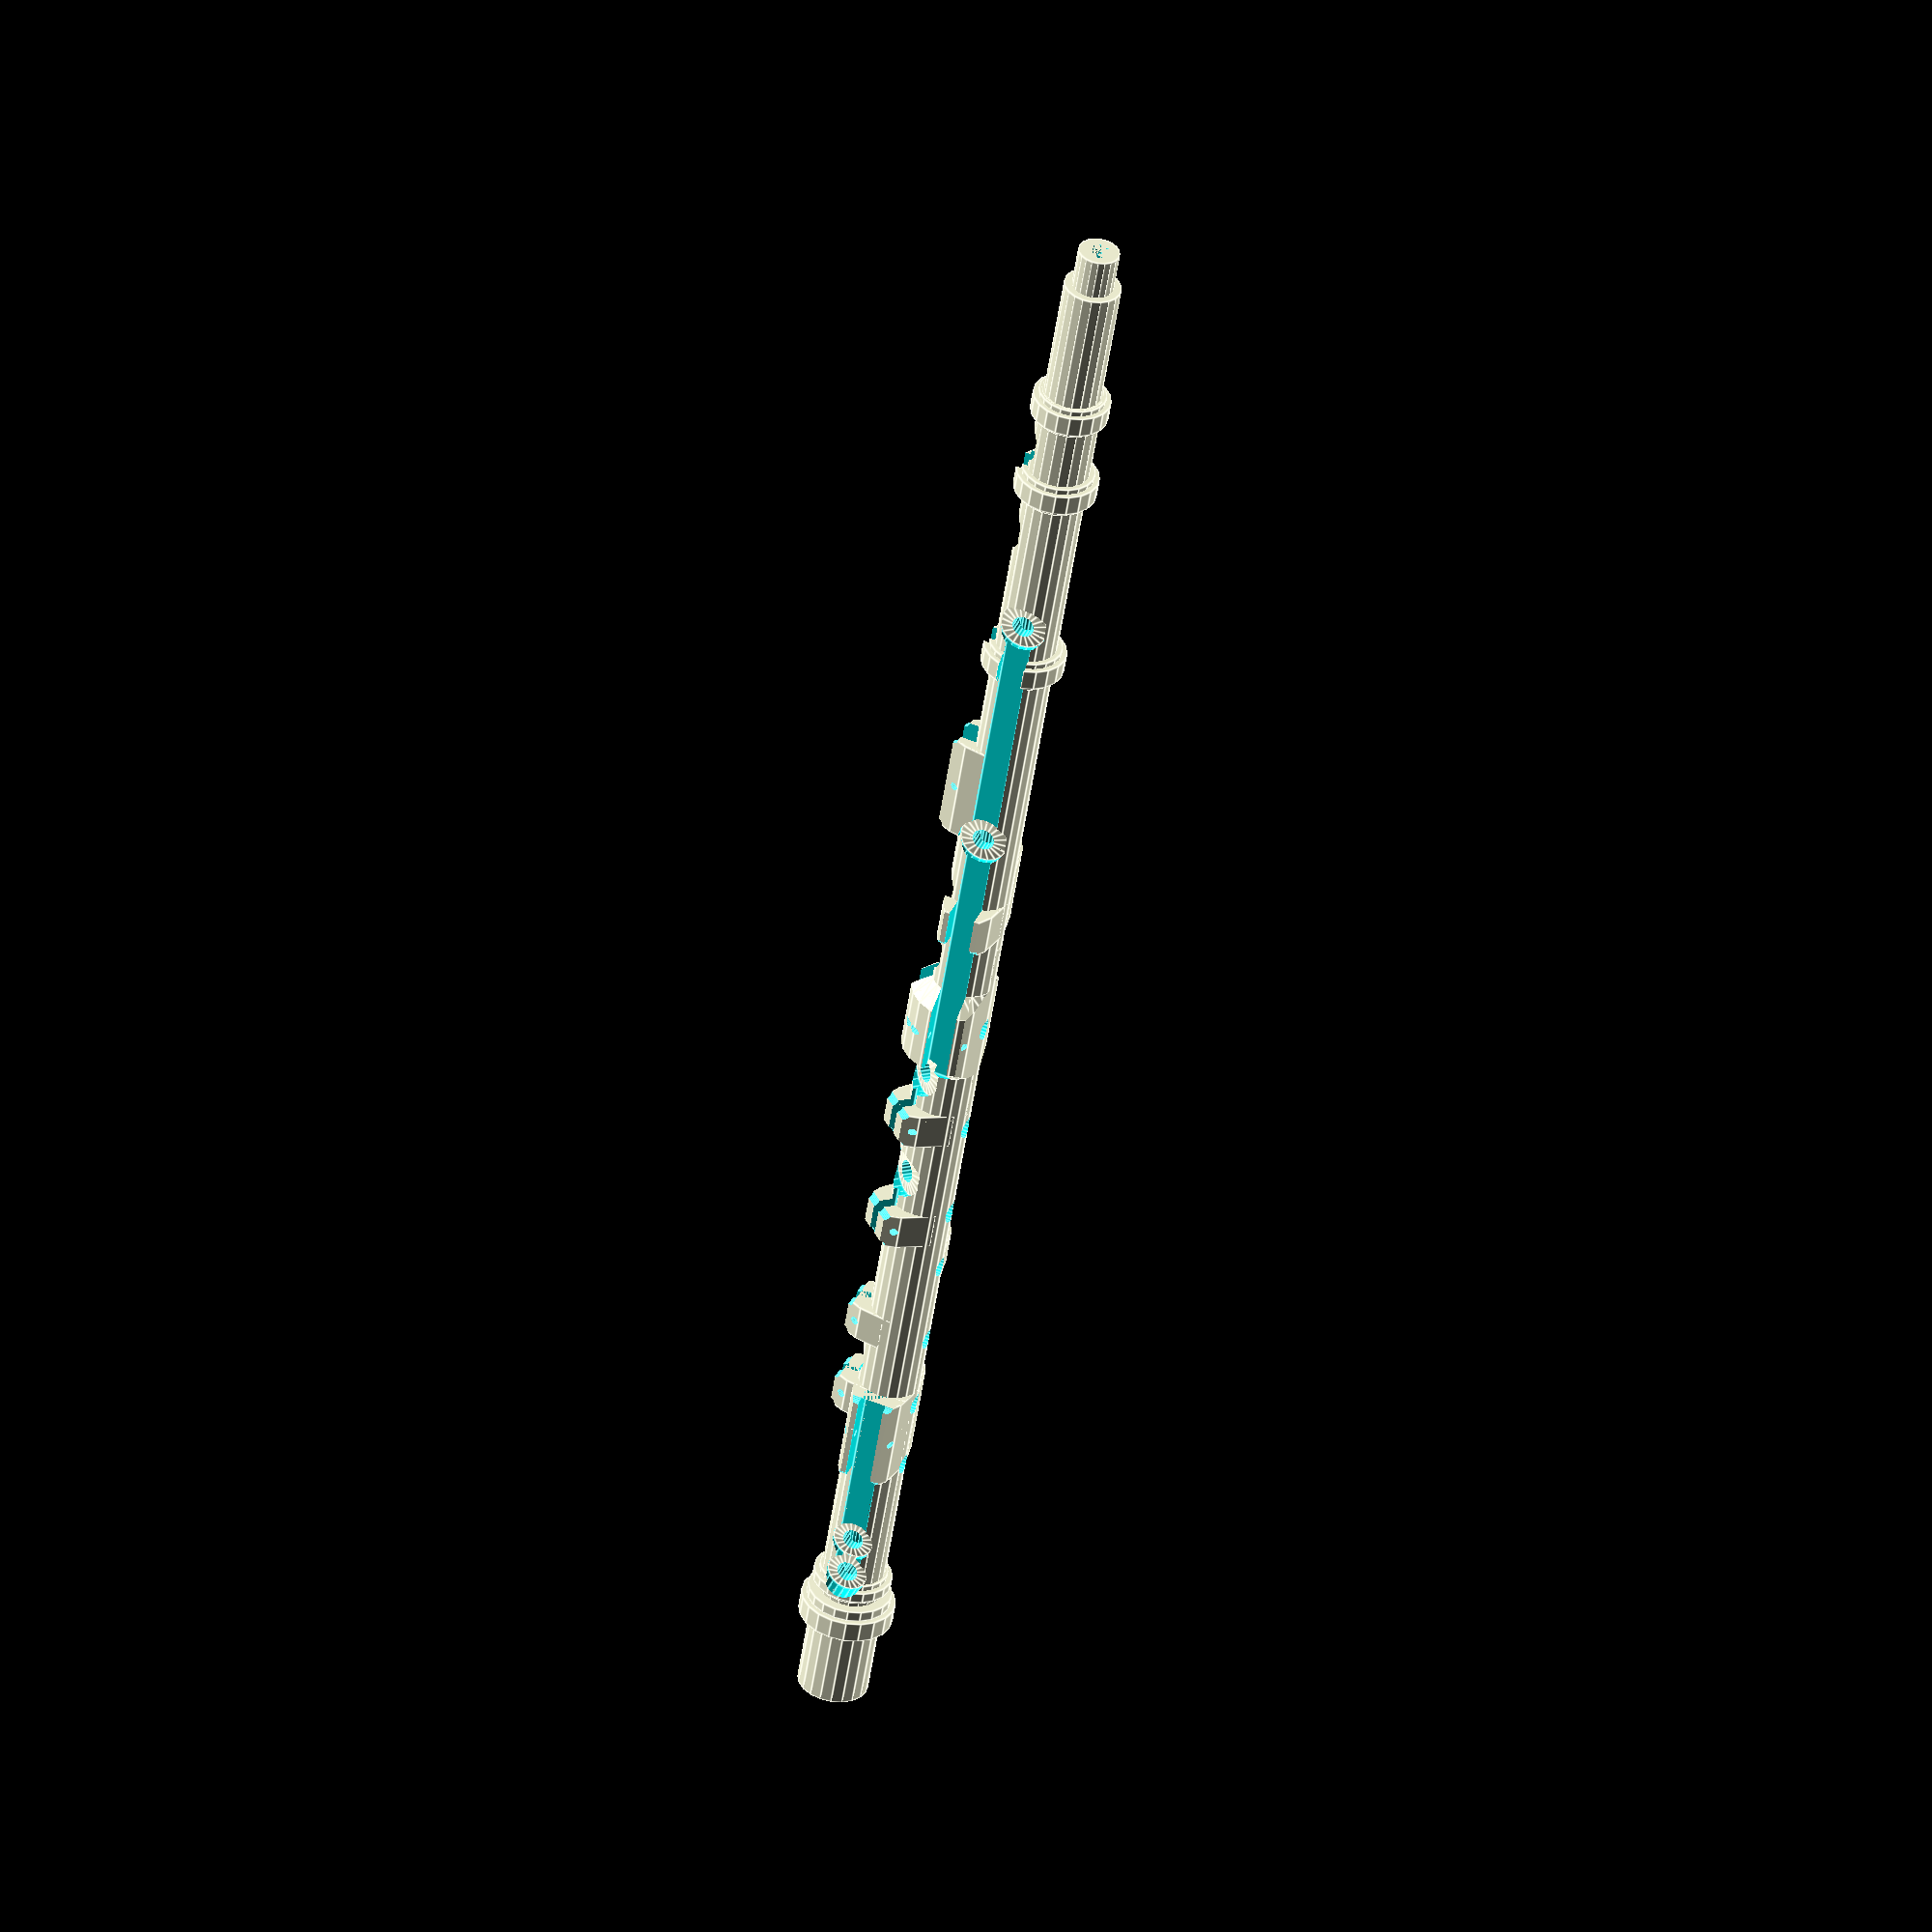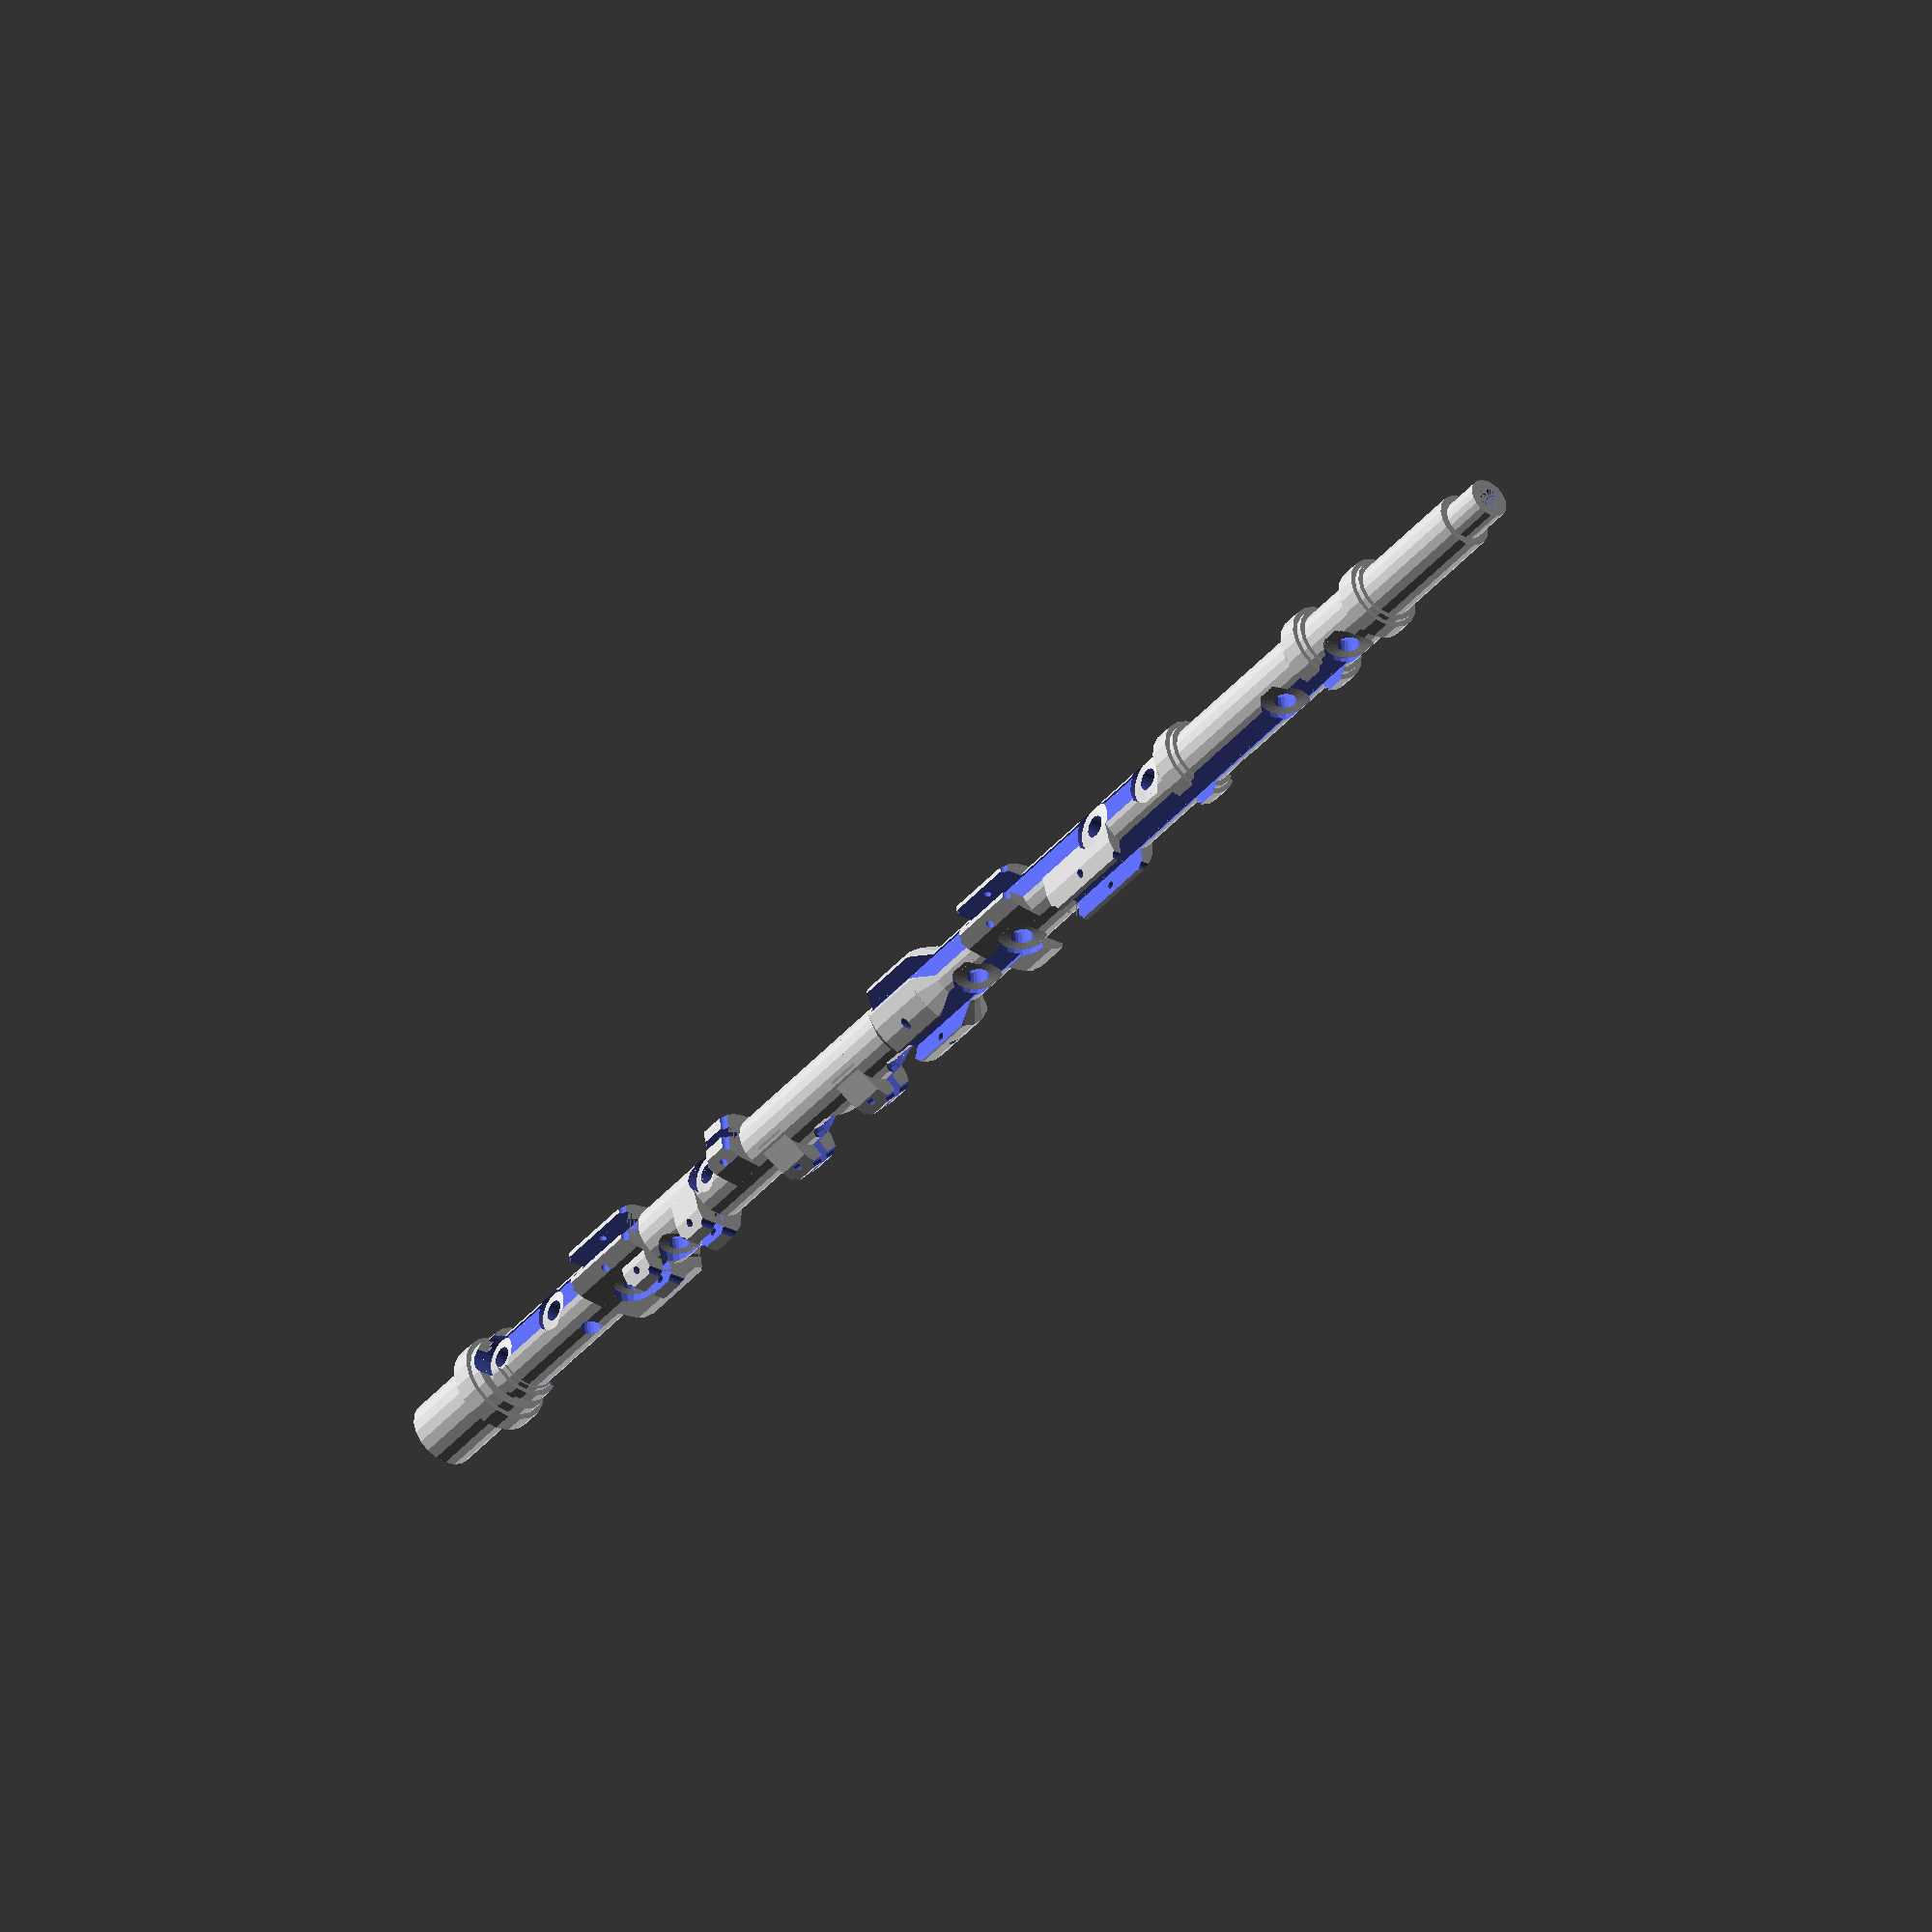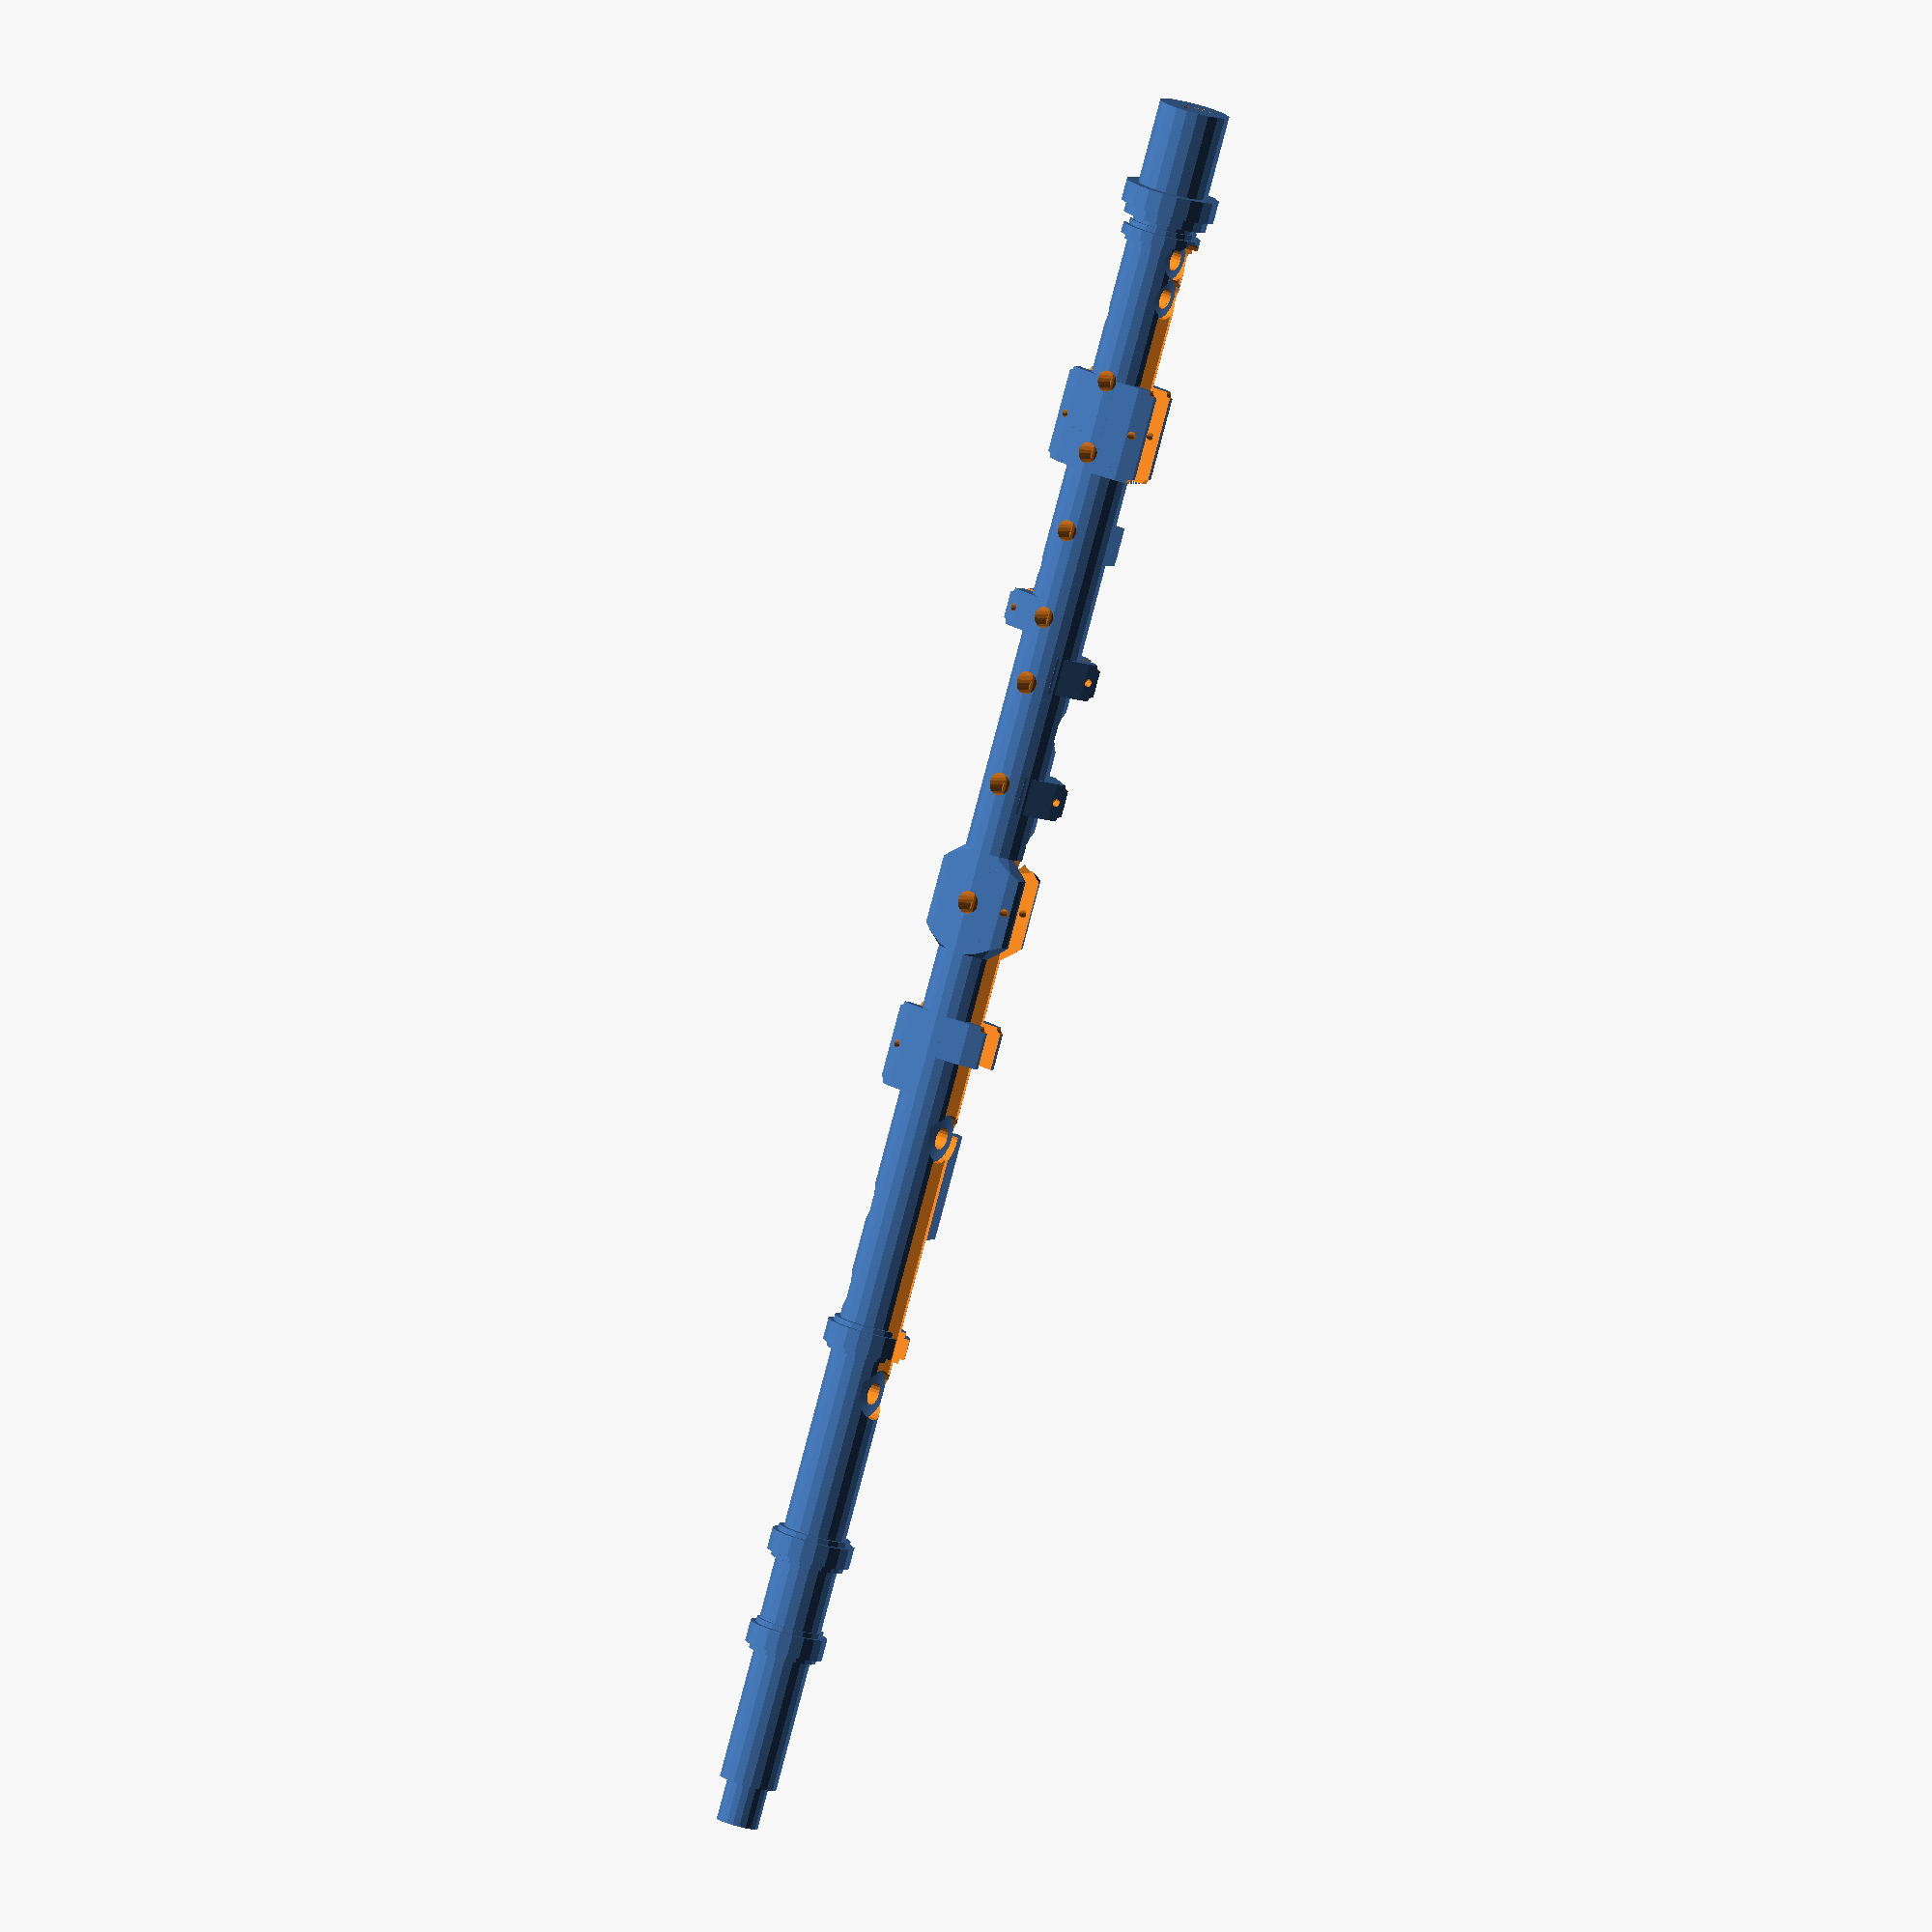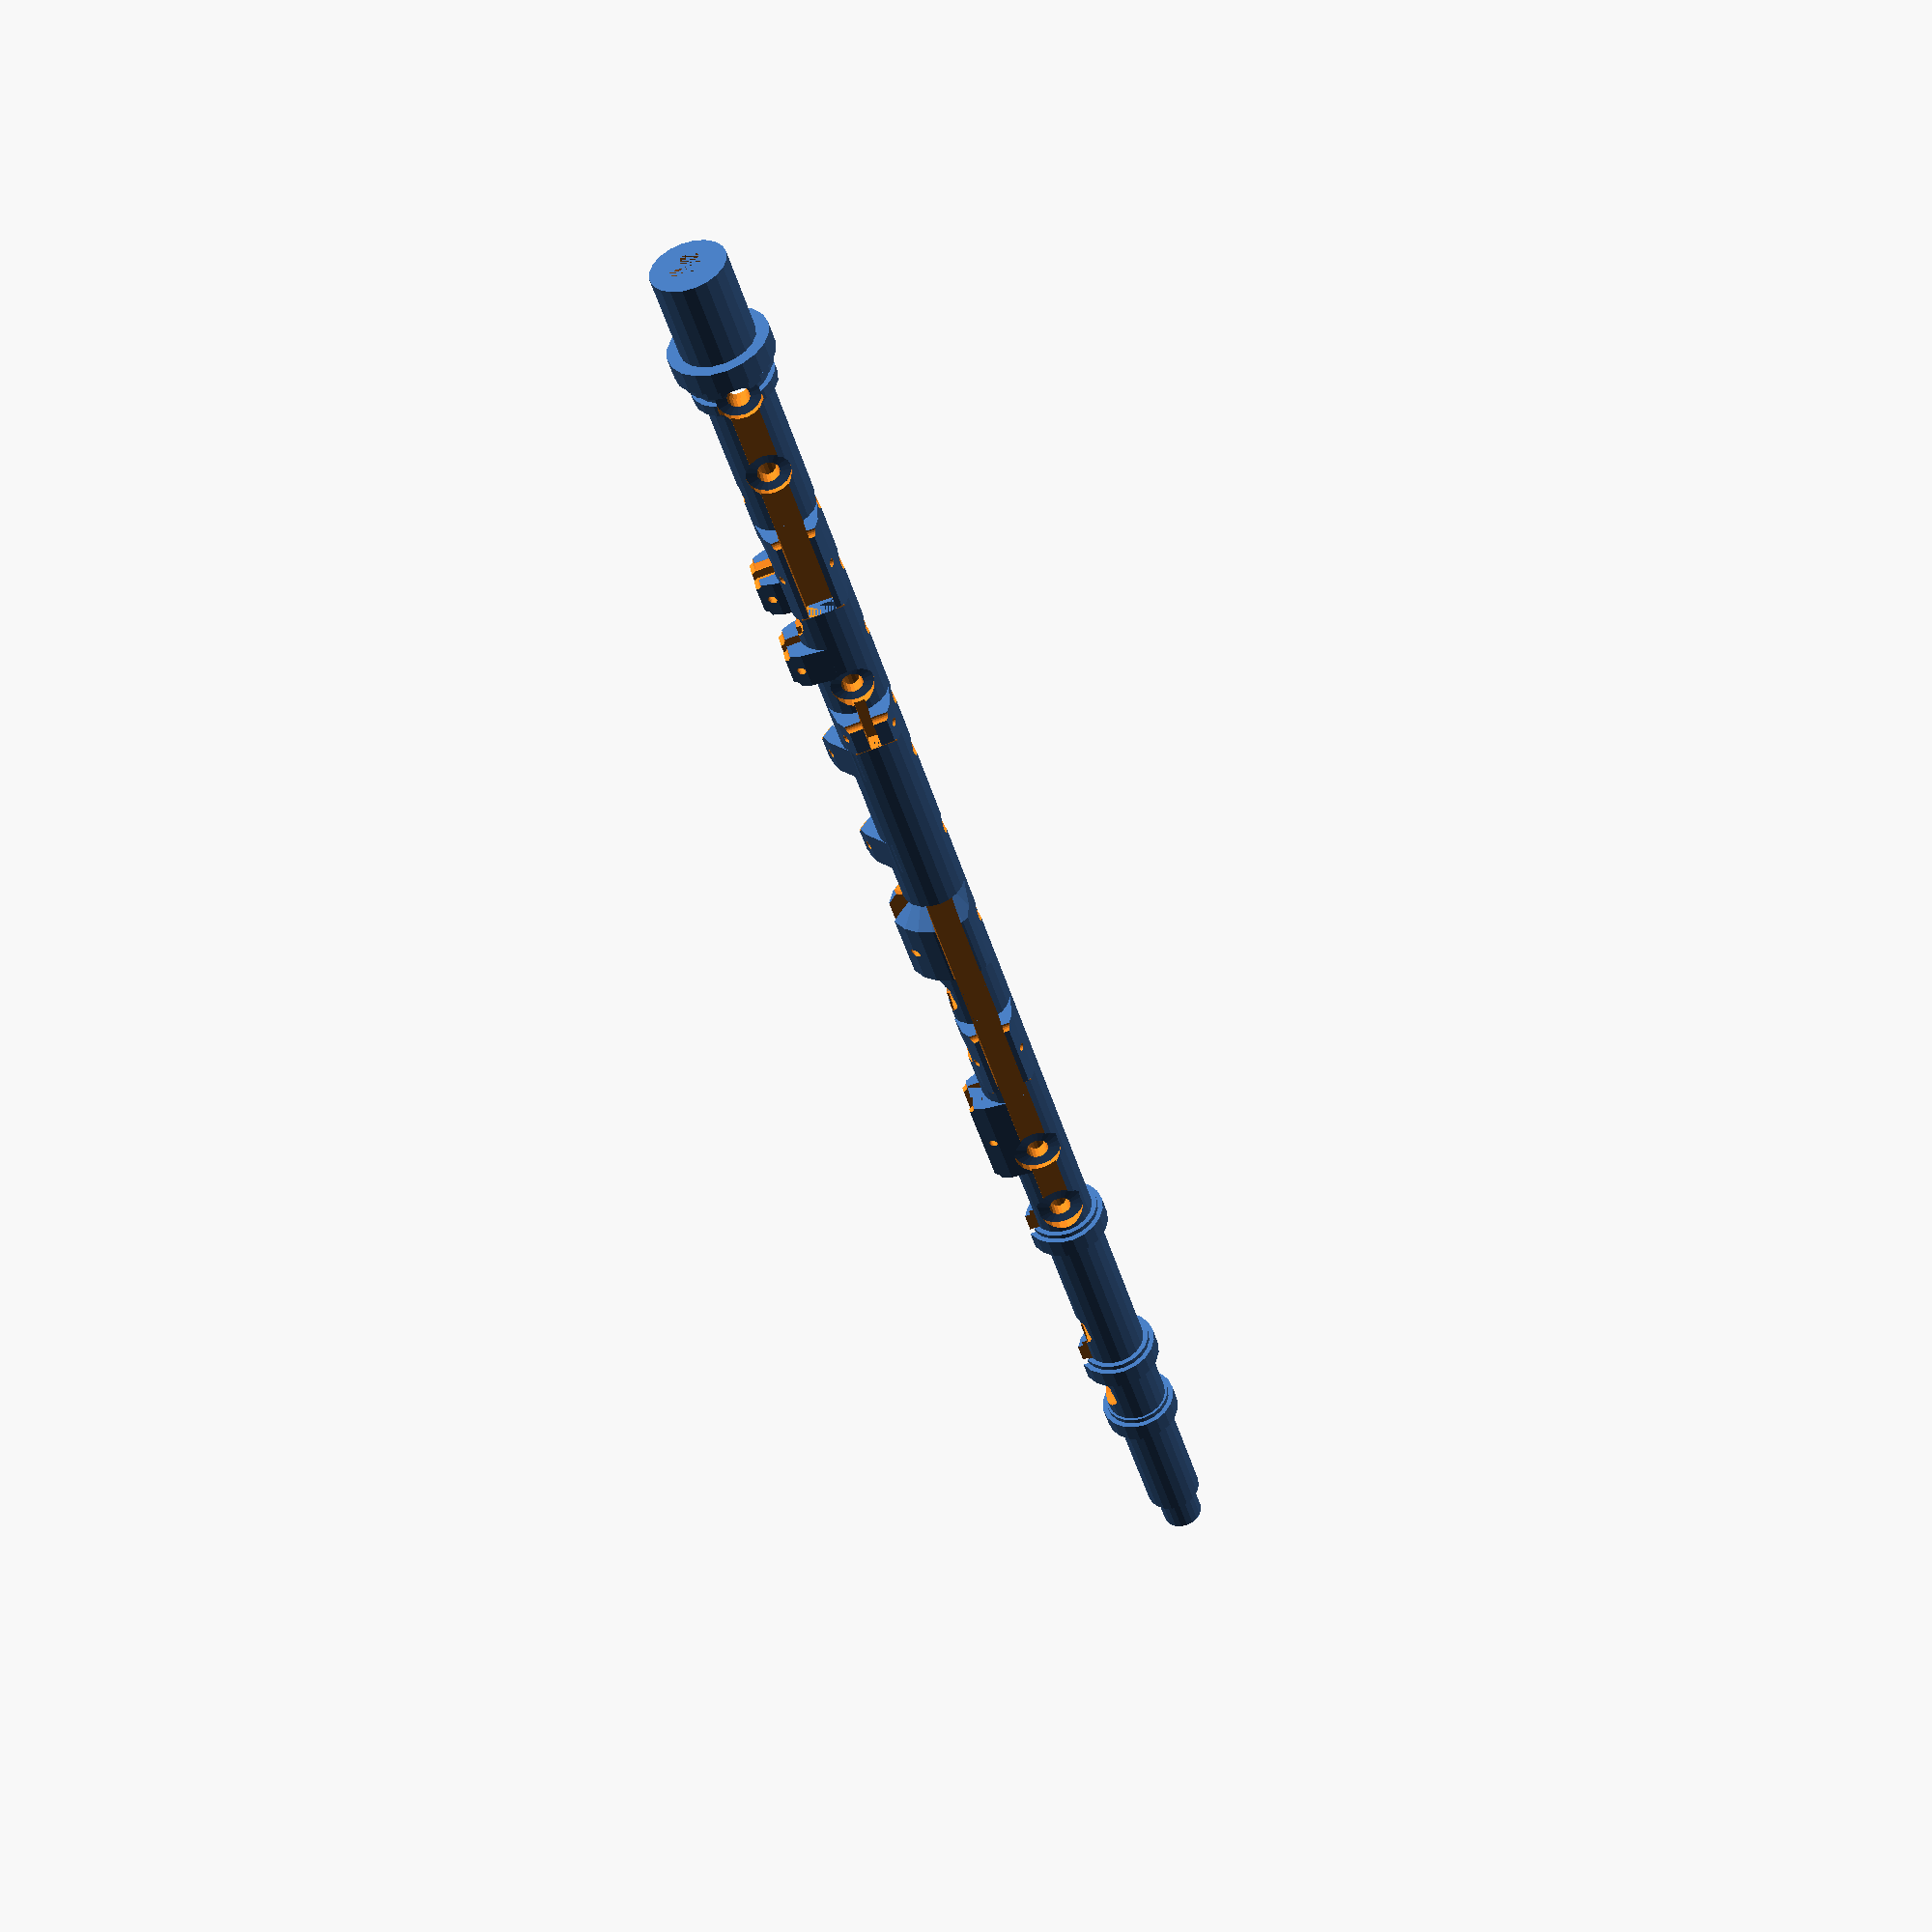
<openscad>
// openNSP_project, chanter section version 1.1
// Zexuan Qiao, 2024
// under GPL license ver3

/* [Chanter basic:] */
// the main external diameter of the chanter
chanterDiameter = 12;
// the length of the main external diameter
chanterLength = 287;
chanterBrassLength = 312;
chanterLOA = 320;
chanterBrassDiameter = 11;
chanterFootTenor = 8;
chanterBore = 4.3;

/* [Reed socket and tenon:] */
reedSocketDiameter = 13.5;
reedSocketLength = 16;
// close end
reedSocketBore1 = 6.5; 
// open end, enlarge this number can get a tapered socket
reedSocketBore2 = 6.5; 

/* [Keymount blocks:] */
blockWidth = 19;
blockLengthSingle = 7;
blockLengthShoulder = 18;
blockLengthPinky = 13;
blockLengthLShape = 16;
blockLengthBack = 20;
blockDecoration = 2;
blockPinHoleSize =1.5;
blockOffset = 12;

singleSlot = 2;
doubleSlot = 5;
slotHeight = 5;

/* [Block placements:] */
blockPosShoulder = 37;
blockPosHighF = 48;
blockPosHighEf = 65;
blockPosHighDf = 80.5;
blockPosMiddleBf = 90.5;
blockPosMiddleAf = 114;
blockPosPinky = 133;
blockPosLShape = 161.5;
blockPosBack = 184;

/* [Hole positions:] */
holePosHighB = 9;
holePosHighBf = 12.5;
holePosHighA = 20;
holePosHighAf = 25.7;
holePosHighG = 31;
holePosHighGf = 37.5;
holePosHighF = 44.8;
holePosHighE = 51.5;
holePosHighEf = 59.4;
holePosHighD = 66.8;
holePosHighDf = 75;
holePosHighC = 83.8;
holePosMiddleB = 96.6;
holePosMiddleBf = 104.5;
holePosMiddleA = 116.4;
holePosMiddleAf = 128;
holePosMiddleG = 139.6;
holePosMiddleGf = 155.2;
holePosMiddleF = 169.5;
holePosMiddleE = 184.5;
holePosMiddleEf = 199.5;
holePosMiddleD = 216.5;
holePosMiddleDf = 234.5;
holePosMiddleC = 254;
holePosLowB = 274.3;

/* [Hole sizes:] */
holeSizeHighB = 4;
holeSizeHighBf = 4;
holeSizeHighA = 4;
holeSizeHighAf = 4;
holeSizeHighG = 4;
holeSizeHighGf = 4;
holeSizeHighF = 4;
holeSizeHighE = 4;
holeSizeHighEf = 4;
holeSizeHighD = 4;
holeSizeHighDf = 4;
holeSizeHighC = 4;
holeSizeMiddleB = 4.3;
holeSizeMiddleBf = 4.3;
holeSizeMiddleA = 4.3;
holeSizeMiddleAf = 4.3;
holeSizeMiddleG = 4.3;
holeSizeMiddleGf = 4.3;
holeSizeMiddleF = 4.3;
holeSizeMiddleE = 4.3;
holeSizeMiddleEf = 4.3;
holeSizeMiddleD = 4.3;
holeSizeMiddleDf = 4.3;
holeSizeMiddleC = 4.3;
holeSizeLowB = 4.3;

/* [Keypad Seat sizes:] */
padSizeHighB = 8;
padSizeHighBf = 8;
padSizeHighA = 8;
padSizeHighAf = 8;
padSizeHighF = 8;
padSizeHighEf = 8;
padSizeHighDf = 8;
padSizeMiddleBf = 9.5;
padSizeMiddleAf = 9.5;
padSizeMiddleGf = 9.5;
padSizeMiddleF = 9.5;
padSizeMiddleE = 9.5;
padSizeMiddleEf = 9.5;
padSizeMiddleD = 9.5;
padSizeMiddleDf = 9.5;
padSizeMiddleC = 9.5;
padSizeLowB = 9.5;

/* [Utilities] */
// Segments, the higher the value, the smoother the surface would be.
$fn = 20;

module keyblockMount(blockLength, blockPos) {
  translate([0, blockPos, 0]) {
    intersection() {
      intersection() {
        difference() {
          translate([0, 0, -blockWidth/2]) cube([blockWidth/2, blockLength, blockWidth]);
          translate([blockWidth/2, 0, -blockWidth/2]) cylinder(h=blockWidth, d = blockDecoration);
          translate([blockWidth/2, blockLength, -blockWidth/2]) cylinder(h=blockWidth, d = blockDecoration);
          translate([blockWidth/2-2, blockLength/2, -blockWidth/2]) cylinder(h=blockWidth, d = blockPinHoleSize); // aix hole
        }
        translate([0, 0, -blockWidth/2-blockOffset/2]) {
          rotate([-90, 0, 0]) {
            cylinder(h =blockLength, d = blockWidth+chanterDiameter+blockOffset);
          }
        }
      }
      translate([0, 0, blockWidth/2+blockOffset/2]) {
        rotate([-90, 0, 0]) {
          cylinder(h =blockLength, d = blockWidth+chanterDiameter+blockOffset);
        }
      }
    }
  }
}

module pinkyBlock() {
  translate([0, blockPosPinky, 0]) {
    intersection() {
        union() {
          translate([0, 0, -blockWidth/2]) cube([blockWidth/2, blockLengthPinky, blockWidth]);
          rotate([90, 0, 0]) cylinder(h = blockLengthPinky/4, d1 = blockWidth, d2 = chanterDiameter);
          rotate([-90, 0, 0]) translate([0, 0, blockLengthPinky ])cylinder(h = blockLengthPinky/4, d1 = blockWidth, d2 = chanterDiameter);
        }
      translate([0, -blockLengthPinky, -blockWidth/2-blockOffset/2])rotate([-90, 0, 0]) cylinder(h =blockLengthPinky*3, d = blockWidth+chanterDiameter+blockOffset);
      translate([0, -blockLengthPinky, 0]) rotate([-90, 0, 0])cylinder(h = blockLengthPinky*3, d = blockWidth);
    }
  }
}

module keypadSeatCut(holeCentre, padHeight, padSize ) {
  translate ([0, holeCentre, 4]) {
    difference() {
      cylinder(h = 10, d =padSize);
      cylinder(h= padHeight, d1 = padSize, d2 =0);
    }
  }
}

module keySlot(start, end, width, height) {
  rotate([0, -90, 0])translate([5, start, -width/2])cube([height, abs(end-start), width]);
}

rotate([0,0,-90]) difference() {
  union() {
    rotate([90, 0, 0]) {
      cylinder(h = reedSocketLength, d =reedSocketDiameter);
    } // stock tenon

    rotate([-90, 0, 0]) {
      cylinder(h = chanterLength, d = chanterDiameter);
      cylinder(h = chanterBrassLength, d = chanterBrassDiameter);
      cylinder(h = chanterLOA, d = chanterFootTenor);
    } // chanter main

    rotate([0, 0, 0]) {
      keyblockMount(blockLengthShoulder, blockPosShoulder);
      keyblockMount(blockLengthSingle, blockPosHighDf);
      keyblockMount(blockLengthLShape, blockPosLShape);
    } // left blocks

    rotate([0, 180, 0]) {
      keyblockMount(blockLengthShoulder, blockPosShoulder);
      translate([0, blockPosLShape, 0]) {
        intersection() {
            difference() {
              translate([0, 0, -blockWidth/2]) cube([blockWidth/2, blockLengthLShape/2, blockWidth]);
              translate([blockWidth/2, 0, -blockWidth/2]) cylinder(h=blockWidth, d = blockDecoration);
            }
            translate([0, 0, -blockWidth/2-blockOffset/2]) rotate([-90, 0, 0]) cylinder(h =blockLengthLShape/2, d = blockWidth+chanterDiameter+blockOffset);
          translate([0, 0, blockWidth/2+blockOffset/2]) rotate([-90, 0, 0]) cylinder(h =blockLengthLShape/2, d = blockWidth+chanterDiameter+blockOffset);
        }
      } // L block right side
    } // right blocks

    rotate([0, 90, 0]) {
      keyblockMount(blockLengthSingle, blockPosHighEf);
      keyblockMount(blockLengthSingle, blockPosHighF);
      keyblockMount(blockLengthBack, blockPosBack);
    } // back blocks

    rotate([0, 135, 0]) {
      keyblockMount(blockLengthSingle, blockPosMiddleBf);
      keyblockMount(blockLengthSingle, blockPosMiddleAf);
    } // left back blocks

    mirror([1, 0, 0]) pinkyBlock();
    pinkyBlock();

    rotate([-90, 0, 0]) {
      translate([0, 0, 0]) cylinder(h = 4, d =18);
      translate([0, 0, 4]) cylinder(h = 2, d =16);
      translate([0, 0, 7]) cylinder(h = 4, d =13);
      translate([0, 0, 8]) cylinder(h = 2, d =15);
      translate([0, 0, 222]) cylinder(h = 6, d =14);
      translate([0, 0, 223]) cylinder(h = 4, d =16);
      translate([0, 0, 263]) cylinder(h = 6, d =14);
      translate([0, 0, 264]) cylinder(h = 4, d =16);
      translate([0, 0, 281]) cylinder(h = 6, d =13);
      translate([0, 0, 282]) cylinder(h = 4, d =15);
    }// Decoration
  }

  union() {
    rotate([0, 0, 0]) {
      translate([0, holePosHighGf, 0]) cylinder(h = 10, d = holeSizeHighGf);// F sharp finger
      translate([0, holePosHighE, 0]) cylinder(h = 10, d = holeSizeHighE); // E finger
      translate([0, holePosHighD, 0]) cylinder(h = 10, d = holeSizeHighD); // D finger
      translate([0, holePosHighC, 0]) cylinder(h = 10, d = holeSizeHighC); // C finger
      translate([0, holePosMiddleB, 0]) cylinder(h = 10, d = holeSizeMiddleB); // B finger
      translate([0, holePosMiddleA, 0]) cylinder(h = 10, d = holeSizeMiddleA); // A finger
      translate([0, holePosMiddleG, 0]) cylinder(h = 10, d = holeSizeMiddleG); // G finger
    } //front holes

    rotate([0, 180, 0]) {
      translate([0, holePosHighG, 0])cylinder(h = 10, d = holeSizeHighG);// Thumb G
      translate([0, holePosHighF, 0])cylinder(h = 10, d = holeSizeHighF);// F
      keypadSeatCut(holePosHighF, 0.7, padSizeHighF);
      keySlot(holePosHighF, blockPosHighF+blockLengthSingle, singleSlot, slotHeight);

      translate([0, holePosHighEf, 0])cylinder(h = 10, d = holeSizeHighEf);// E flat
      keySlot(holePosHighEf, blockPosHighEf+blockLengthSingle, singleSlot, slotHeight);
      keypadSeatCut(holePosHighEf, 0.7, padSizeHighEf);

      translate([0, holePosMiddleGf, 0])cylinder(h = 10, d = holeSizeMiddleGf); // G flat
      translate([0, holePosMiddleF, 0]) cylinder(h = 10, d = holeSizeMiddleF); // F
      keypadSeatCut(holePosMiddleGf, 0.8, padSizeMiddleGf);
      keypadSeatCut(holePosMiddleF, 0.8, padSizeMiddleF);
      keySlot(blockPosPinky-blockLengthPinky/4, holePosMiddleF, doubleSlot, slotHeight);

      translate([0, holePosMiddleC, 0]) cylinder(h = 10, d = holeSizeMiddleC); // C
      translate([0, holePosLowB, 0]) cylinder(h = 10, d = holeSizeLowB); //Low B
      keypadSeatCut(holePosMiddleC, 0.8, padSizeMiddleC);
      keypadSeatCut(holePosLowB, 0.8, padSizeLowB);
      keySlot(blockPosBack, holePosLowB, doubleSlot, slotHeight);
    } //back holes and pad seats

    rotate([0, -90, 0]) {
      translate([0, holePosHighBf, 0]) cylinder(h = 10, d = holeSizeHighBf); // B flat
      translate([0, holePosHighA, 0]) cylinder(h = 10, d = holeSizeHighA); // A
      keypadSeatCut(holePosHighBf, 0.7, padSizeHighBf);
      keypadSeatCut(holePosHighA, 0.7, padSizeHighA);
      keySlot(holePosHighBf, blockPosShoulder+blockLengthShoulder, doubleSlot, slotHeight);

      translate([0, holePosMiddleE, 0]) cylinder(h = 10, d = holeSizeMiddleE); // E
      translate([0, holePosMiddleDf, 0]) cylinder(h = 10, d = holeSizeMiddleDf); // D flat
      keypadSeatCut(holePosMiddleDf, 0.8, padSizeMiddleDf);
      keypadSeatCut(holePosMiddleE, 0.8, padSizeMiddleE);
      keySlot(blockPosPinky-blockLengthPinky/4, holePosMiddleDf, doubleSlot, slotHeight);
    } // right holes and pad seats

    rotate([0, 90, 0]) {
      translate([0, holePosHighB, 0]) cylinder(h = 10, d = holeSizeHighB); // B
      keySlot(holePosHighB, blockPosShoulder+blockLengthShoulder, doubleSlot, slotHeight );
      keypadSeatCut(holePosHighB, 0.7, padSizeHighB);

      translate([0, holePosHighAf, 0]) cylinder(h = 10, d = holeSizeHighAf); // A flat
      translate([0, holePosHighDf, 0]) cylinder(h = 10, d = holeSizeHighDf); // D flat
      keypadSeatCut(holePosHighAf, 0.7, padSizeHighAf);
      keypadSeatCut(holePosHighDf, 0.7, padSizeHighDf);
      keySlot(holePosHighDf, blockPosHighDf+blockLengthSingle, singleSlot, slotHeight );

      translate([0, holePosMiddleEf, 0]) cylinder(h = 10, d = holeSizeMiddleEf); // E flat
      translate([0, holePosMiddleD, 0]) cylinder(h = 10, d = holeSizeMiddleD); // D
      keypadSeatCut(holePosMiddleEf, 0.8, padSizeMiddleEf);
      keypadSeatCut(holePosMiddleD, 0.8, padSizeMiddleD);
      keySlot(blockPosPinky-blockLengthPinky/4, holePosMiddleD, doubleSlot, slotHeight);
    } // left holes and pad seats

    rotate([0, -135, 0]) {
      translate([0, holePosMiddleBf, 0]) cylinder(h = 10, d = holeSizeMiddleBf); // B flat
      keypadSeatCut(holePosMiddleBf, 0.8, padSizeMiddleBf);
      keySlot(blockPosMiddleBf, holePosMiddleBf, singleSlot, slotHeight );

      translate([0, holePosMiddleAf, 0]) cylinder(h = 10, d = holeSizeMiddleAf); // A flat
      keypadSeatCut(holePosMiddleAf, 0.8, padSizeMiddleAf);
      keySlot(blockPosMiddleAf, holePosMiddleAf, singleSlot, slotHeight );
    } // left back holes and pad seats

    rotate([0, 180, 0]) translate([0, blockPosPinky, 0]) translate([blockWidth/2-2, blockLengthPinky/2, -blockWidth/2]) cylinder(h=blockWidth, d = blockPinHoleSize); // right pinky block axis
    rotate([0, 90, 0]) translate([0, blockPosPinky, 0])
      translate([blockWidth/2-2, blockLengthPinky/2, -blockWidth/2]) cylinder(h=blockWidth, d = blockPinHoleSize); // back pinky block axis
    rotate([90, 0, 0]) cylinder(h = reedSocketLength, d1 = reedSocketBore1, d2 = reedSocketBore2); // reed socket bore
    rotate([-90, 0, 0]) cylinder(h = chanterLOA, d = chanterBore); // main bore
  }
}

</openscad>
<views>
elev=122.7 azim=112.8 roll=247.4 proj=o view=edges
elev=307.1 azim=234.1 roll=175.8 proj=o view=solid
elev=1.1 azim=107.1 roll=29.6 proj=o view=wireframe
elev=264.0 azim=143.1 roll=250.1 proj=p view=solid
</views>
